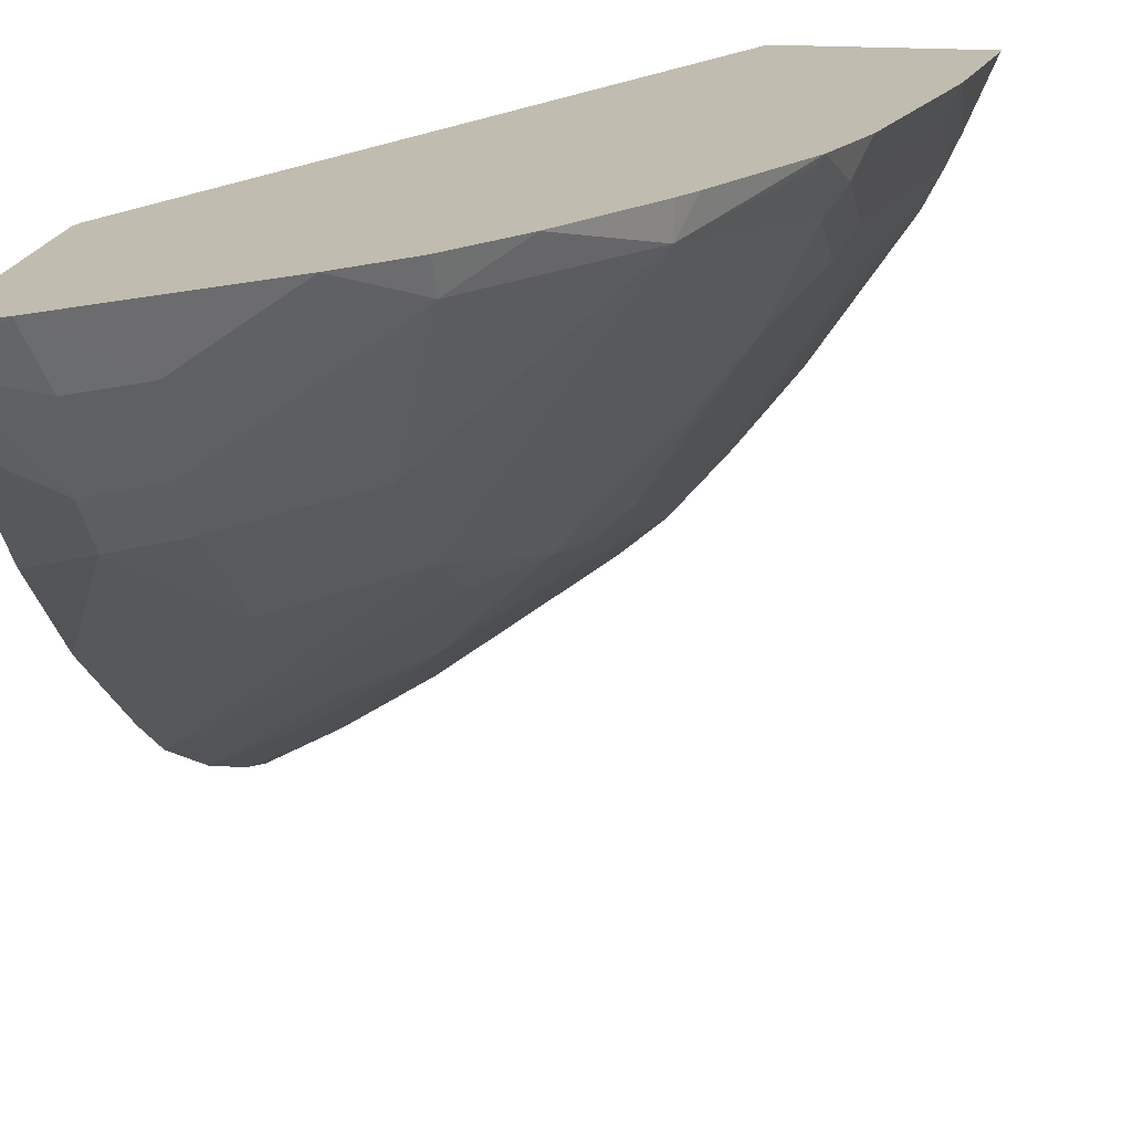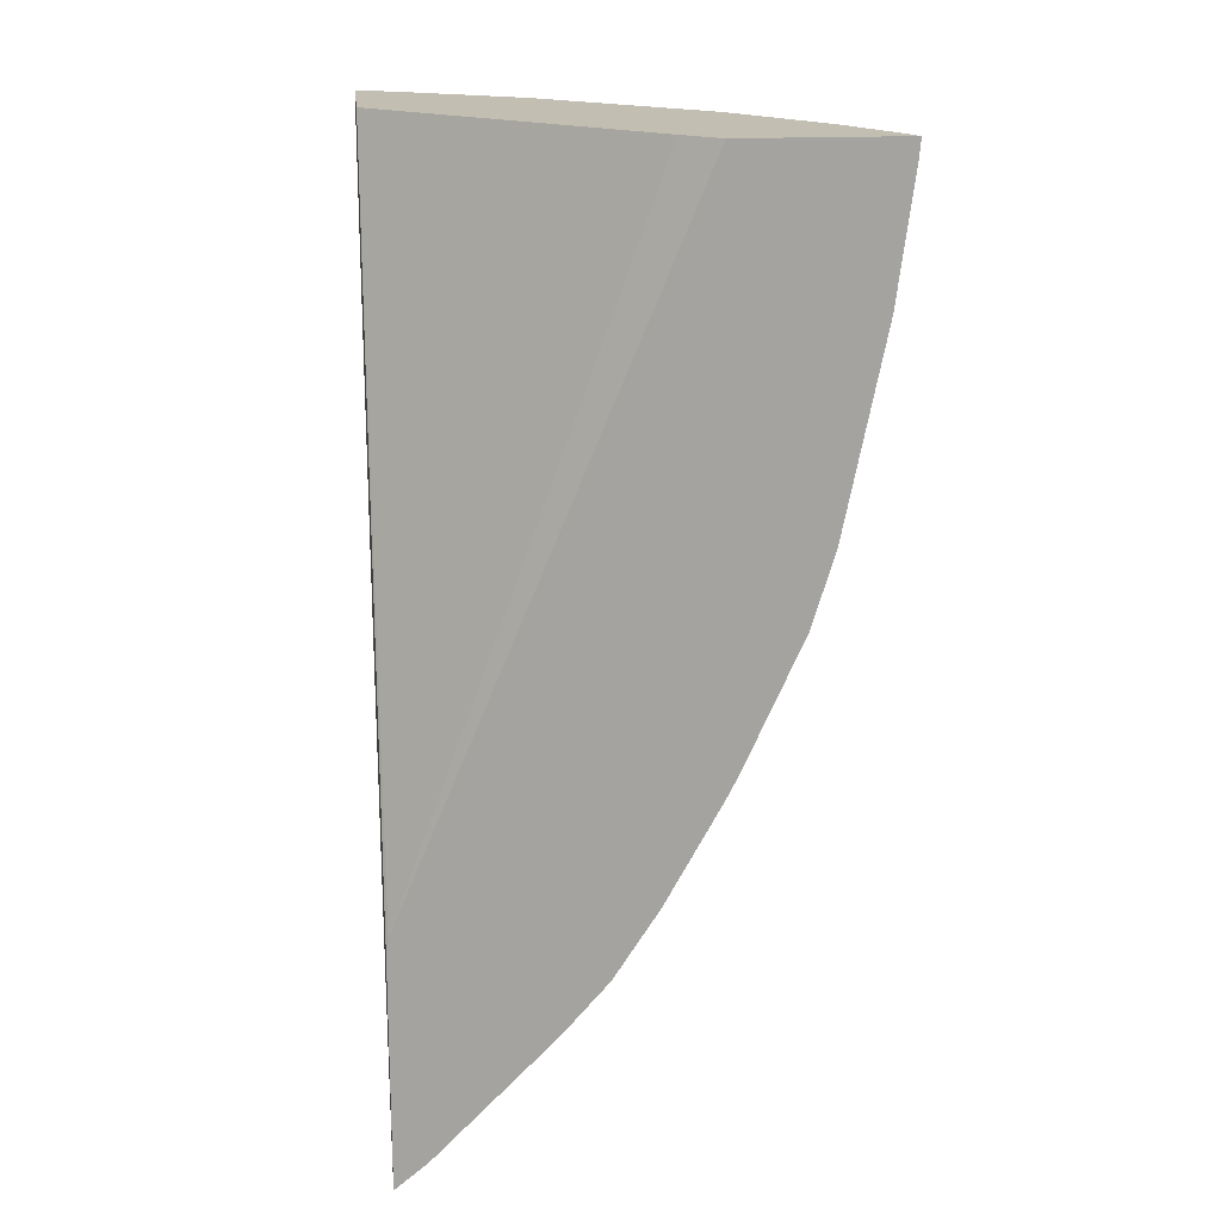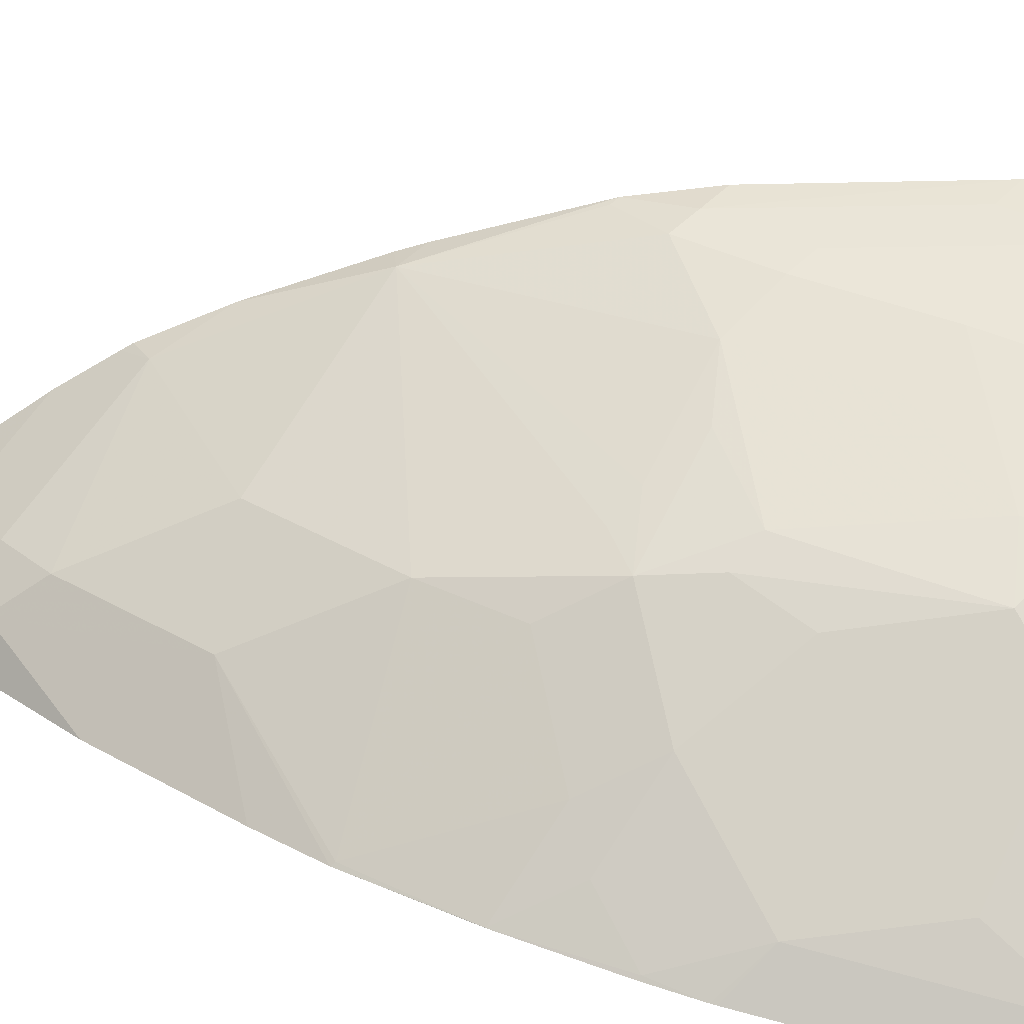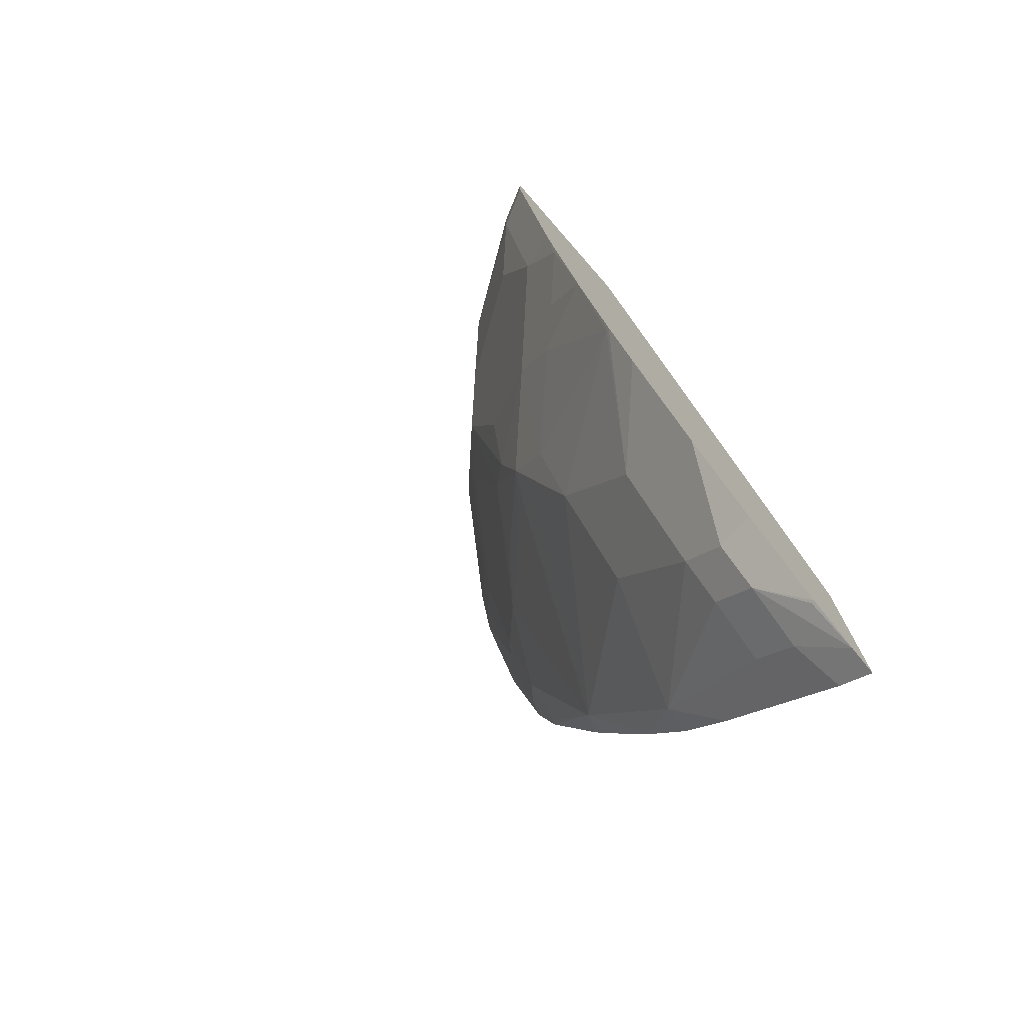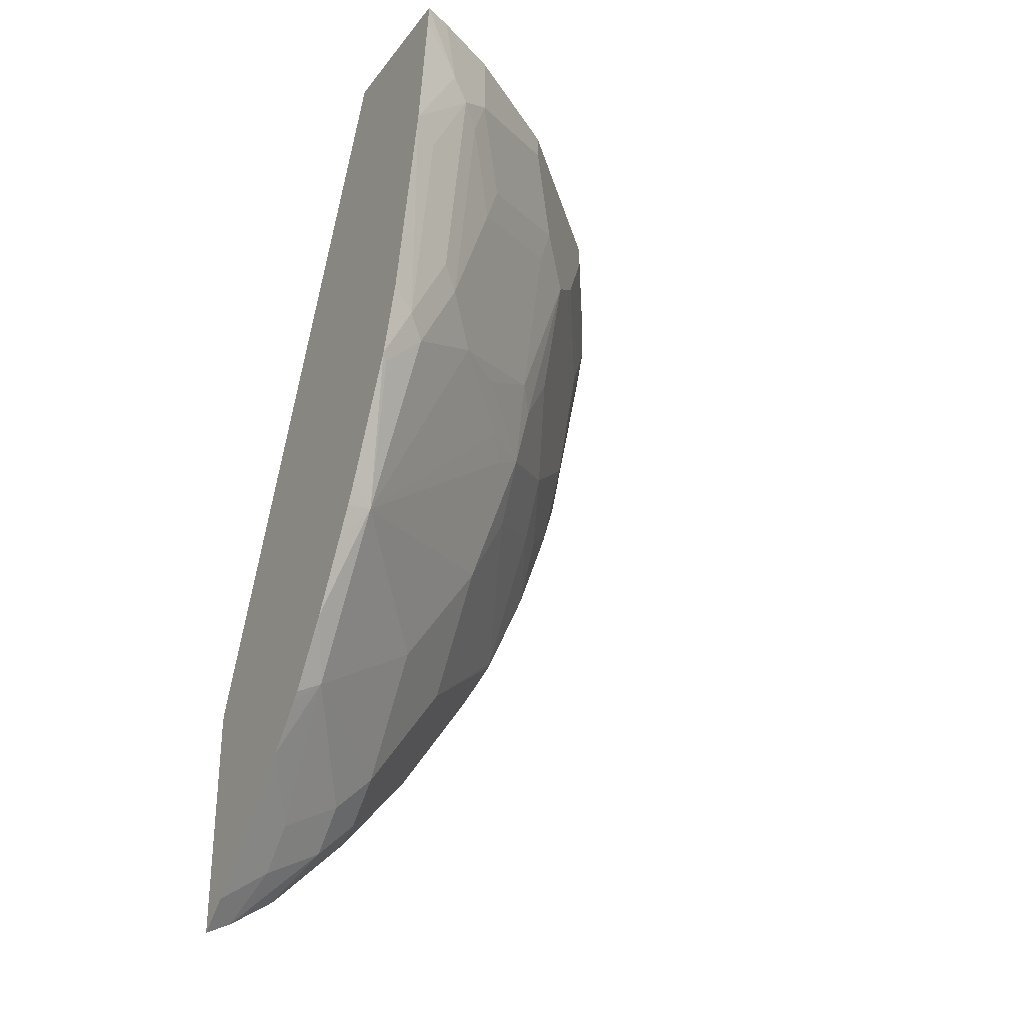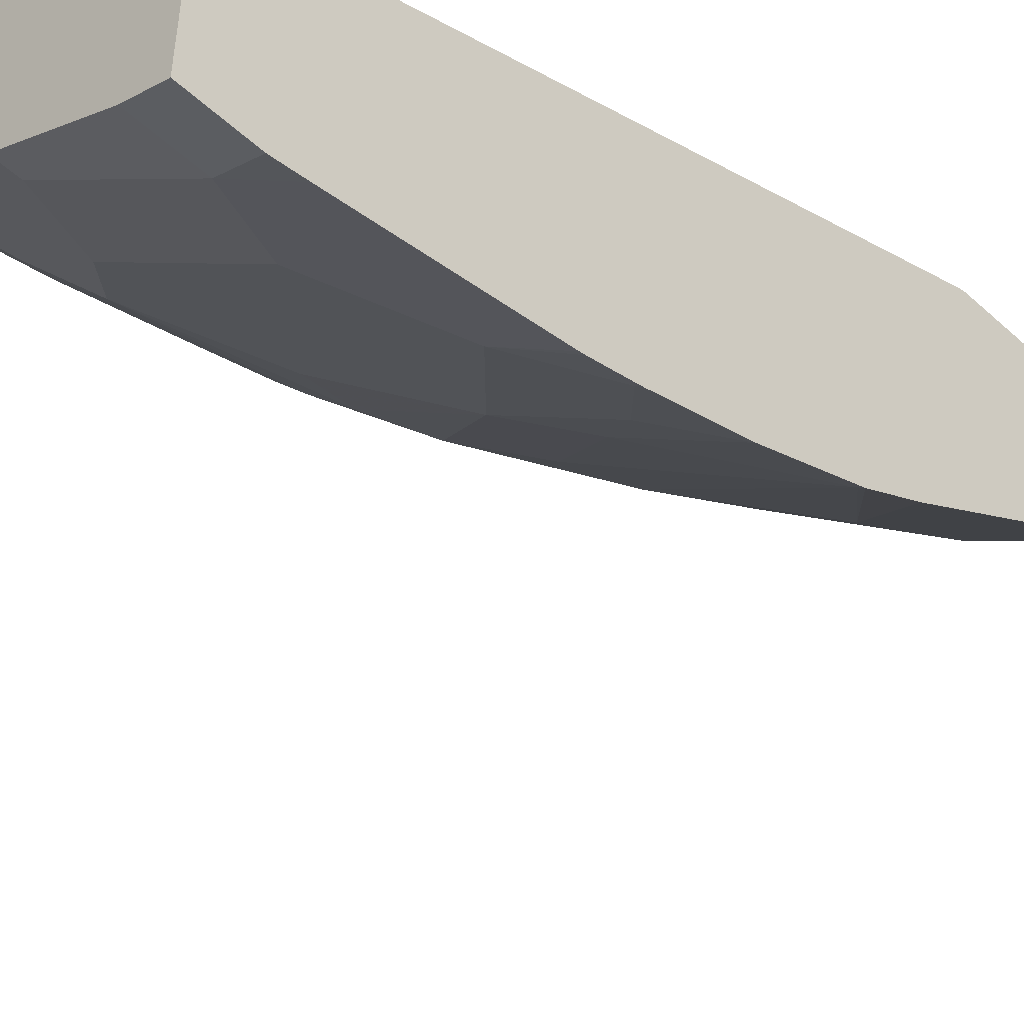
<metadata>
{"format":"obj","ext":"obj","renderer":"f3d","projection":"perspective","resolution":1024,"background":"white","views":[{"elev":16.3,"azim":9.0,"up":"+Z"},{"elev":17.5,"azim":-6.5,"up":"+Y"},{"elev":-65.5,"azim":79.6,"up":"+Z"},{"elev":-75.7,"azim":-138.7,"up":"+Y"},{"elev":-29.9,"azim":59.5,"up":"+Y"},{"elev":-49.7,"azim":-135.0,"up":"+Z"}]}
</metadata>
<code>
v 0.4627 -0.2827 -0.2133
v 0.4564 -0.2827 -0.2278
v 0.3841 -0.2827 -0.2133
v 0.4619 -0.292 -0.2133
v 0.4523 -0.3147 -0.236
v 0.4392 -0.2827 -0.2622
v 0.4474 -0.3245 -0.2458
v 0.3671 -0.2827 -0.2294
v 0.242 -0.6203 -0.2133
v 0.4538 -0.354 -0.2133
v 0.3999 -0.2827 -0.3212
v 0.4392 -0.3147 -0.2622
v 0.44 -0.3344 -0.2557
v 0.4474 -0.3638 -0.2262
v 0.4277 -0.4229 -0.2458
v 0.2408 -0.2827 -0.3614
v 0.2408 -0.6221 -0.2139
v 0.2408 -0.625 -0.2133
v 0.4338 -0.4523 -0.2133
v 0.4277 -0.4622 -0.2262
v 0.3999 -0.295 -0.3212
v 0.3212 -0.2827 -0.3999
v 0.4204 -0.3737 -0.2753
v 0.4195 -0.354 -0.2819
v 0.4204 -0.4327 -0.2557
v 0.2408 -0.2827 -0.4499
v 0.2408 -0.744 -0.2133
v 0.4226 -0.4887 -0.2133
v 0.4204 -0.472 -0.236
v 0.3802 -0.3344 -0.3409
v 0.3605 -0.354 -0.3605
v 0.3409 -0.3344 -0.3802
v 0.2622 -0.2827 -0.4392
v 0.3212 -0.295 -0.3999
v 0.4007 -0.4523 -0.2753
v 0.4007 -0.3934 -0.295
v 0.381 -0.354 -0.3343
v 0.2442 -0.2827 -0.4482
v 0.2408 -0.3147 -0.4499
v 0.2408 -0.7376 -0.226
v 0.2409 -0.7375 -0.2262
v 0.2572 -0.7306 -0.2133
v 0.3944 -0.5506 -0.2133
v 0.3884 -0.5605 -0.2262
v 0.4204 -0.4917 -0.2163
v 0.3614 -0.4327 -0.3343
v 0.3491 -0.4425 -0.3442
v 0.3409 -0.413 -0.3605
v 0.3212 -0.3934 -0.3802
v 0.2819 -0.354 -0.4195
v 0.2573 -0.2827 -0.4417
v 0.2622 -0.3147 -0.4392
v 0.3614 -0.472 -0.3147
v 0.3409 -0.472 -0.3409
v 0.3802 -0.4523 -0.3016
v 0.2491 -0.3147 -0.4458
v 0.2408 -0.33 -0.447
v 0.2408 -0.7215 -0.2496
v 0.2426 -0.7211 -0.2491
v 0.2507 -0.7178 -0.2458
v 0.2622 -0.7145 -0.236
v 0.2819 -0.6949 -0.236
v 0.2965 -0.6913 -0.2133
v 0.3889 -0.5618 -0.2133
v 0.3196 -0.5408 -0.3245
v 0.3294 -0.5212 -0.3245
v 0.3392 -0.5015 -0.3245
v 0.3491 -0.4818 -0.3245
v 0.3811 -0.5758 -0.2133
v 0.3606 -0.6126 -0.2133
v 0.3392 -0.6391 -0.2262
v 0.3196 -0.5998 -0.2852
v 0.3016 -0.4523 -0.3802
v 0.2819 -0.4327 -0.3999
v 0.2622 -0.413 -0.4195
v 0.3196 -0.5015 -0.3442
v 0.2408 -0.4283 -0.4274
v 0.2408 -0.692 -0.2791
v 0.2606 -0.6785 -0.2852
v 0.2606 -0.6981 -0.2655
v 0.2557 -0.708 -0.2557
v 0.2802 -0.6785 -0.2655
v 0.3162 -0.6716 -0.2133
v 0.2426 -0.5506 -0.3802
v 0.2802 -0.5998 -0.3245
v 0.3388 -0.646 -0.2133
v 0.3353 -0.65 -0.2133
v 0.2802 -0.6588 -0.2852
v 0.2802 -0.4818 -0.3835
v 0.2409 -0.5015 -0.4032
v 0.2622 -0.472 -0.3999
v 0.2408 -0.4308 -0.4268
v 0.2426 -0.4523 -0.4195
v 0.2408 -0.6835 -0.2876
v 0.2408 -0.6822 -0.2889
v 0.2409 -0.6391 -0.3245
v 0.2408 -0.5521 -0.3807
v 0.2409 -0.5801 -0.3638
v 0.2408 -0.5799 -0.364
v 0.2408 -0.5012 -0.4033
v 0.2408 -0.4561 -0.4192
v 0.2408 -0.4538 -0.42
v 0.2408 -0.639 -0.3247
f 47 73 48
f 48 74 49
f 48 73 74
f 47 54 73
f 58 78 79
f 46 55 54
f 44 72 65
f 44 71 72
f 44 70 71
f 46 54 47
f 49 74 75
f 57 75 77
f 51 52 56
f 52 57 56
f 52 75 57
f 53 68 54
f 54 68 67
f 54 67 66
f 54 66 65
f 54 65 76
f 54 76 73
f 44 69 70
f 50 75 52
f 44 64 69
f 40 58 59
f 44 67 68
f 32 50 52
f 32 52 34
f 33 52 51
f 35 44 53
f 35 53 54
f 35 54 55
f 35 55 46
f 35 46 36
f 36 46 37
f 38 51 39
f 39 51 56
f 39 56 57
f 40 59 41
f 41 59 60
f 41 60 61
f 41 61 42
f 42 61 62
f 42 62 63
f 43 64 44
f 44 65 66
f 44 66 67
f 44 68 53
f 58 79 80
f 96 99 98
f 59 80 60
f 79 82 80
f 79 94 95
f 79 95 96
f 79 96 85
f 79 85 88
f 79 88 82
f 84 97 90
f 84 90 89
f 84 85 97
f 85 96 98
f 85 98 99
f 85 99 97
f 90 97 100
f 90 100 101
f 90 101 93
f 90 93 91
f 92 93 102
f 93 101 102
f 95 103 96
f 96 103 99
f 32 75 50
f 78 94 79
f 76 84 89
f 75 93 92
f 75 91 93
f 60 81 61
f 60 80 81
f 61 81 80
f 61 80 82
f 61 82 62
f 62 82 71
f 62 71 83
f 62 83 63
f 65 84 76
f 65 85 84
f 58 80 59
f 70 86 71
f 71 87 83
f 71 82 88
f 71 88 72
f 72 88 85
f 73 76 89
f 73 89 90
f 73 90 91
f 73 91 74
f 74 91 75
f 75 92 77
f 71 86 87
f 32 49 75
f 65 72 85
f 31 48 32
f 1 4 5
f 1 5 2
f 2 5 7
f 2 7 6
f 3 8 9
f 4 10 5
f 5 10 7
f 6 7 12
f 6 12 21
f 6 21 11
f 7 13 12
f 7 10 14
f 7 14 20
f 7 20 15
f 7 15 25
f 7 25 13
f 8 16 9
f 9 17 18
f 9 16 17
f 10 19 20
f 10 20 14
f 1 10 4
f 1 19 10
f 1 28 19
f 1 43 28
f 32 48 49
f 1 2 6
f 1 6 11
f 1 11 22
f 1 22 33
f 1 33 51
f 1 51 38
f 1 38 26
f 1 26 16
f 1 16 8
f 11 21 32
f 1 8 3
f 1 9 18
f 1 18 27
f 1 27 42
f 1 42 63
f 1 63 83
f 1 87 86
f 1 86 70
f 1 70 69
f 1 69 64
f 1 64 43
f 1 3 9
f 11 32 34
f 1 83 87
f 12 13 23
f 21 30 31
f 21 31 32
f 22 34 52
f 22 52 33
f 23 25 35
f 23 35 36
f 23 36 37
f 23 37 30
f 23 30 24
f 25 29 35
f 21 24 30
f 26 38 39
f 28 43 44
f 28 44 45
f 28 45 29
f 29 45 44
f 29 44 35
f 30 37 31
f 31 37 46
f 31 46 47
f 31 47 48
f 11 34 22
f 27 41 42
f 20 28 29
f 27 40 41
f 16 18 17
f 12 23 24
f 19 28 20
f 12 24 21
f 13 25 23
f 15 20 29
f 15 29 25
f 16 26 39
f 16 57 77
f 16 77 92
f 16 92 102
f 16 102 101
f 16 39 57
f 16 100 97
f 16 40 27
f 16 58 40
f 16 101 100
f 16 27 18
f 16 78 58
f 16 94 78
f 16 95 94
f 16 103 95
f 16 99 103
f 16 97 99

</code>
